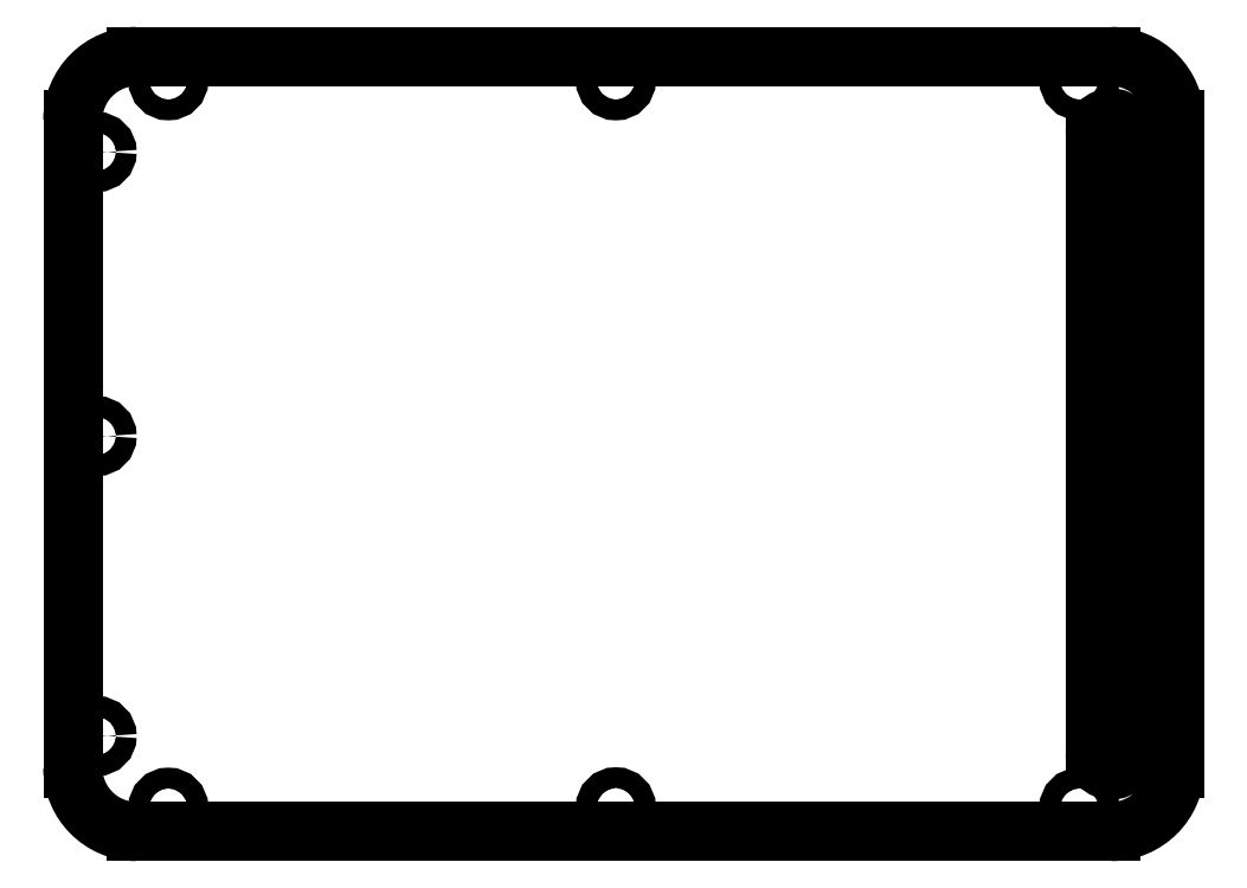
<metadata>
{"format":"dxf","ext":"dxf","renderer":"ezdxf+matplotlib","layout":"modelspace","background":"white","min_lineweight":24,"dpi":150}
</metadata>
<code>
0
SECTION
2
ENTITIES
0
LINE
8
Sketch
10
-30.13
20
23.86
30
0
11
31.13
21
23.86
31
0
0
ARC
8
Sketch
10
31.13
20
19.86
30
0
40
4
50
5.089e-14
51
90
0
LINE
8
Sketch
10
35.13
20
19.86
30
0
11
35.13
21
-20.86
31
0
0
ARC
8
Sketch
10
31.13
20
-20.86
30
0
40
4
50
-90
51
0
0
LINE
8
Sketch
10
31.13
20
-24.86
30
0
11
-30.13
21
-24.86
31
0
0
ARC
8
Sketch
10
-30.13
20
-20.86
30
0
40
4
50
180
51
-90
0
LINE
8
Sketch
10
-34.13
20
-20.86
30
0
11
-34.13
21
19.86
31
0
0
ARC
8
Sketch
10
-30.13
20
19.86
30
0
40
4
50
90
51
180
0
CIRCLE
8
Sketch
10
33.63
20
17.86
40
0.65
0
CIRCLE
8
Sketch
10
33.63
20
-18.86
40
0.65
0
CIRCLE
8
Sketch
10
-6.413e-15
20
22.36
40
0.65
0
CIRCLE
8
Sketch
10
29.13
20
22.36
40
0.65
0
CIRCLE
8
Sketch
10
29.13
20
-23.36
40
0.65
0
CIRCLE
8
Sketch
10
-32.63
20
17.86
40
0.65
0
CIRCLE
8
Sketch
10
1.027e-05
20
-23.34
40
0.65
0
CIRCLE
8
Sketch
10
-28.13
20
22.36
40
0.65
0
CIRCLE
8
Sketch
10
-28.13
20
-23.36
40
0.65
0
CIRCLE
8
Sketch
10
-32.63
20
-18.86
40
0.65
0
CIRCLE
8
Sketch
10
-32.63
20
3.438e-15
40
0.65
0
CIRCLE
8
Sketch
10
33.63
20
4.864e-15
40
0.65
0
ARC
8
Sketch
10
31.13
20
19
30
0
40
1
50
0
51
180
0
LINE
8
Sketch
10
30.13
20
19
30
0
11
30.13
21
-20
31
0
0
ARC
8
Sketch
10
31.13
20
-20
30
0
40
1
50
180
51
0
0
LINE
8
Sketch
10
32.13
20
-20
30
0
11
32.13
21
19
31
0
0
ENDSEC
0
EOF

</code>
